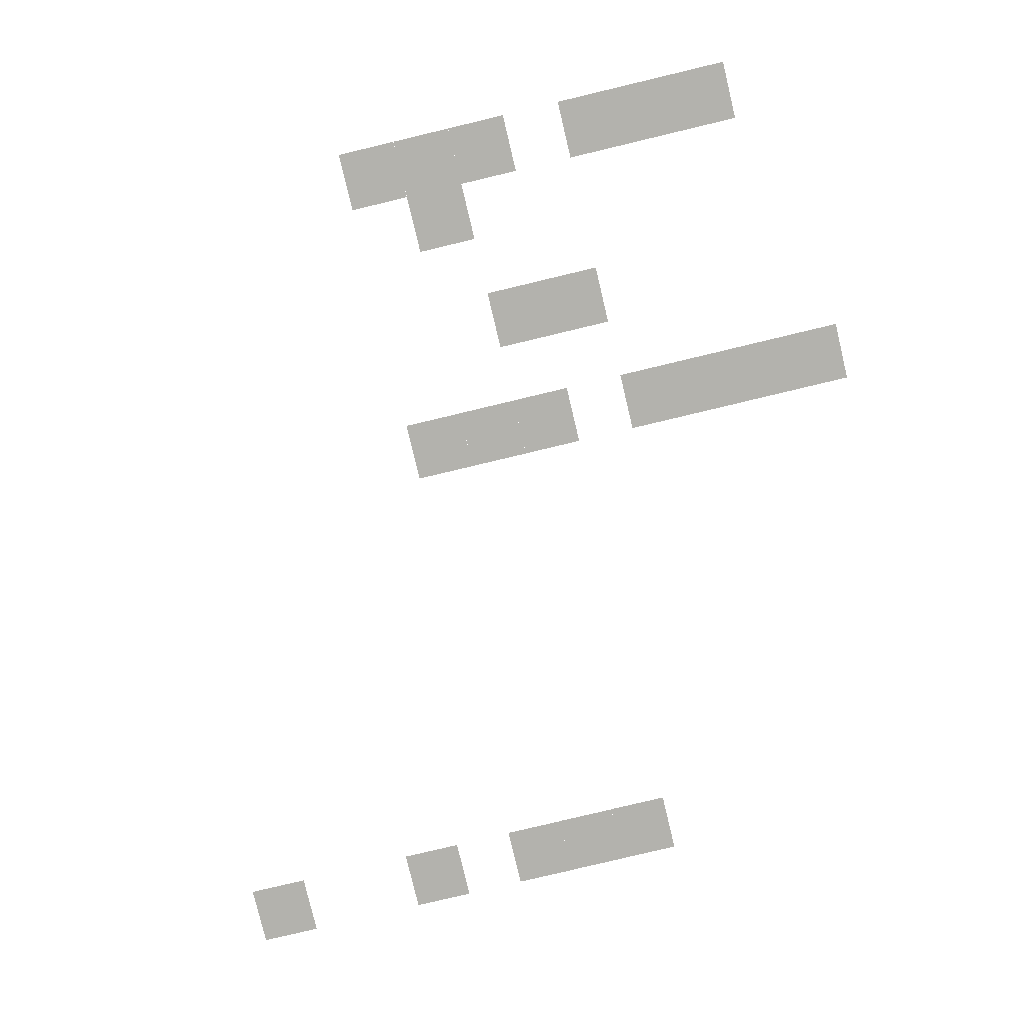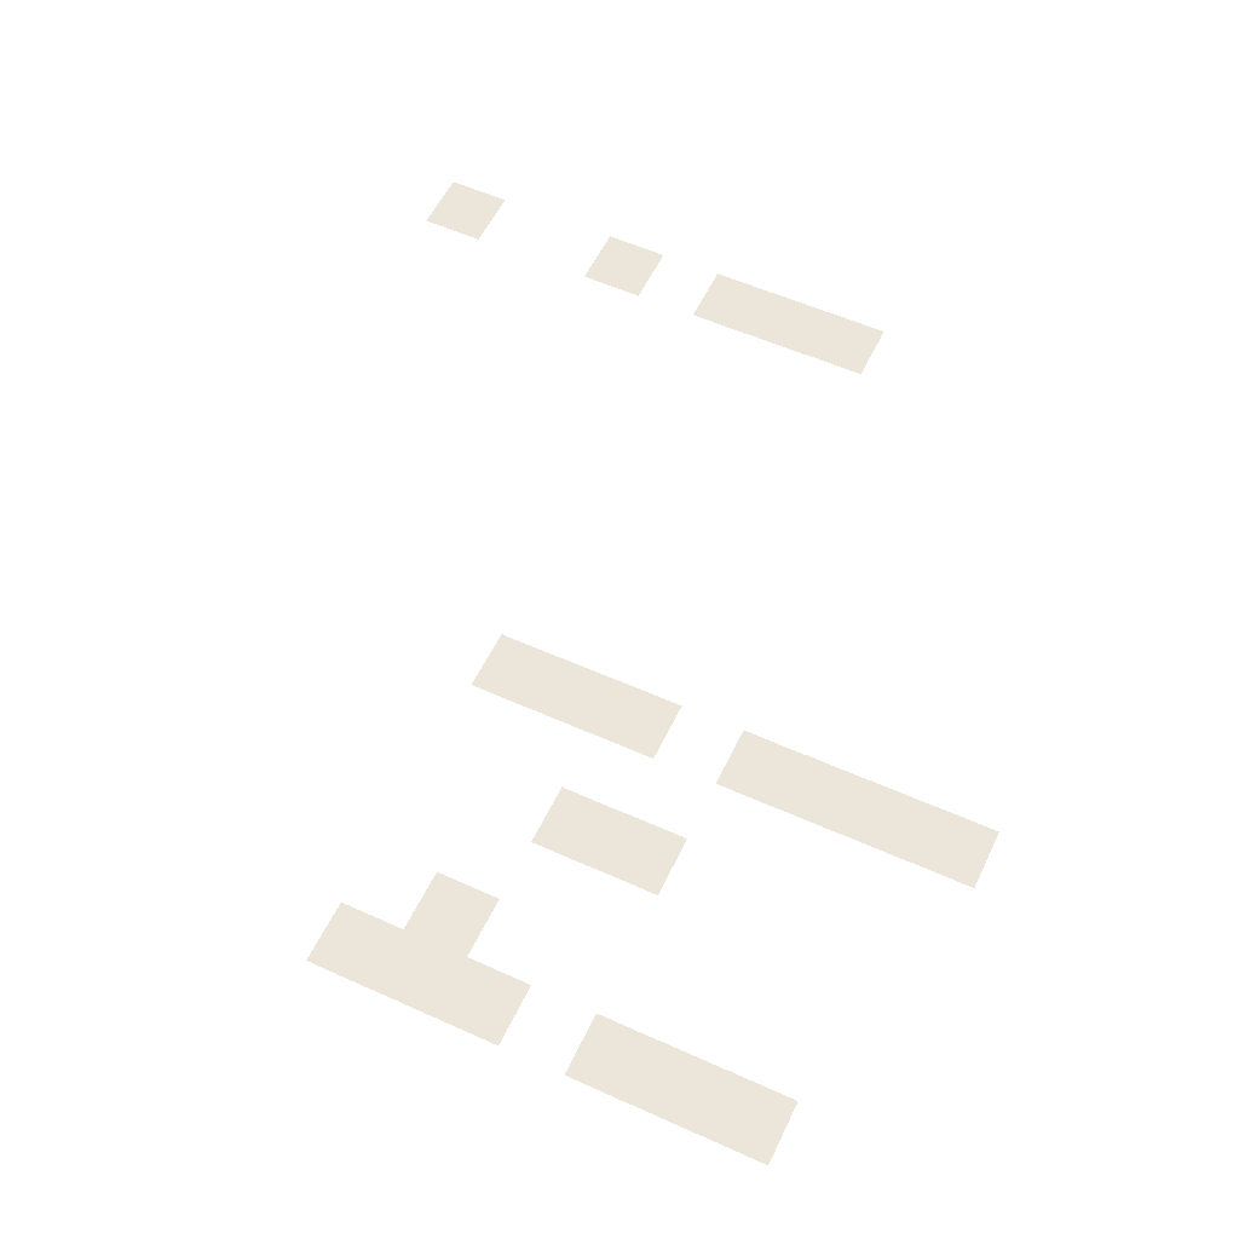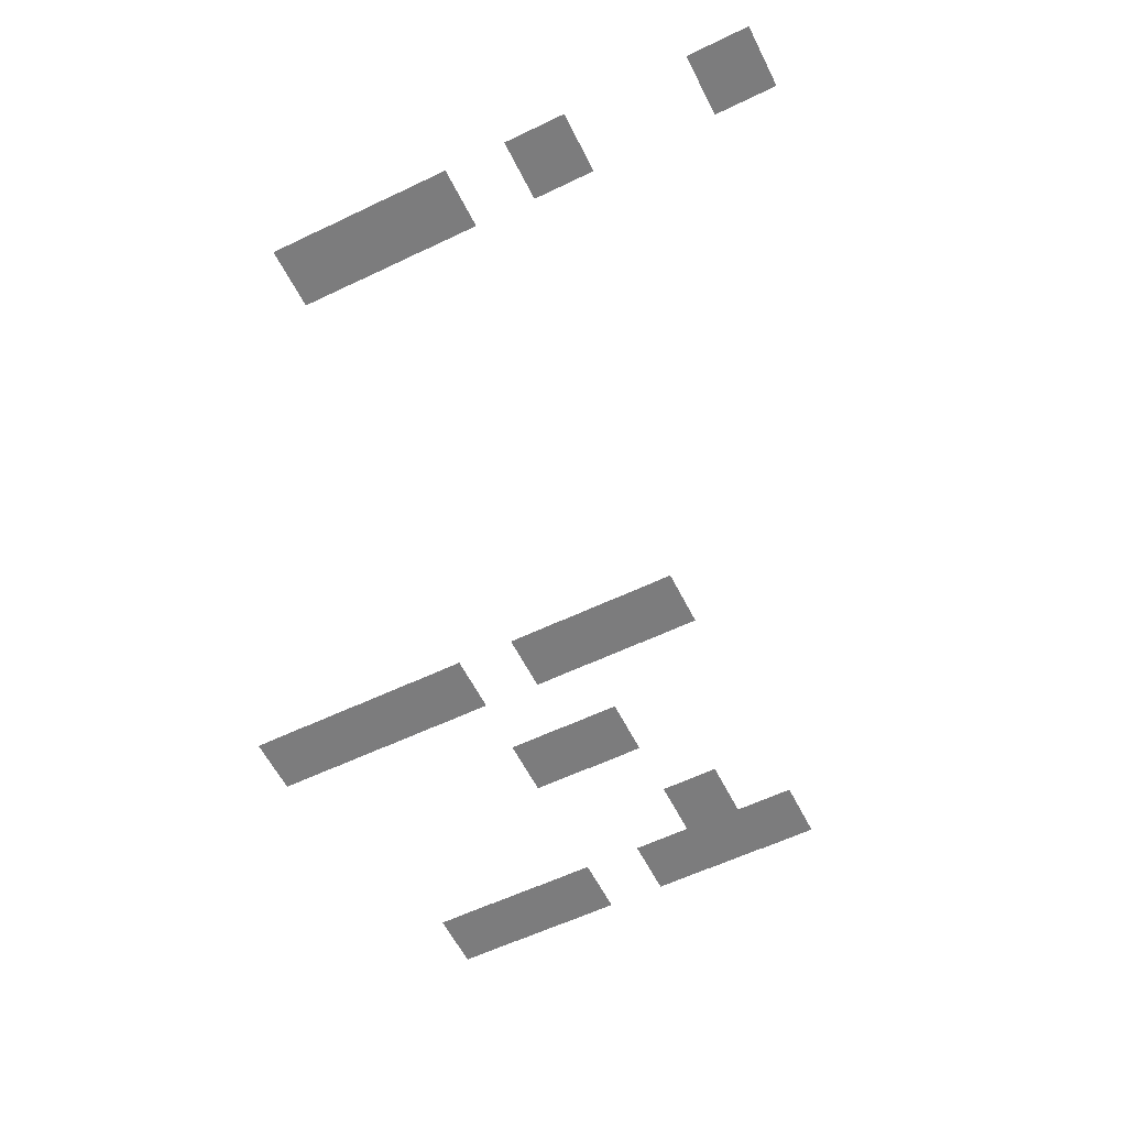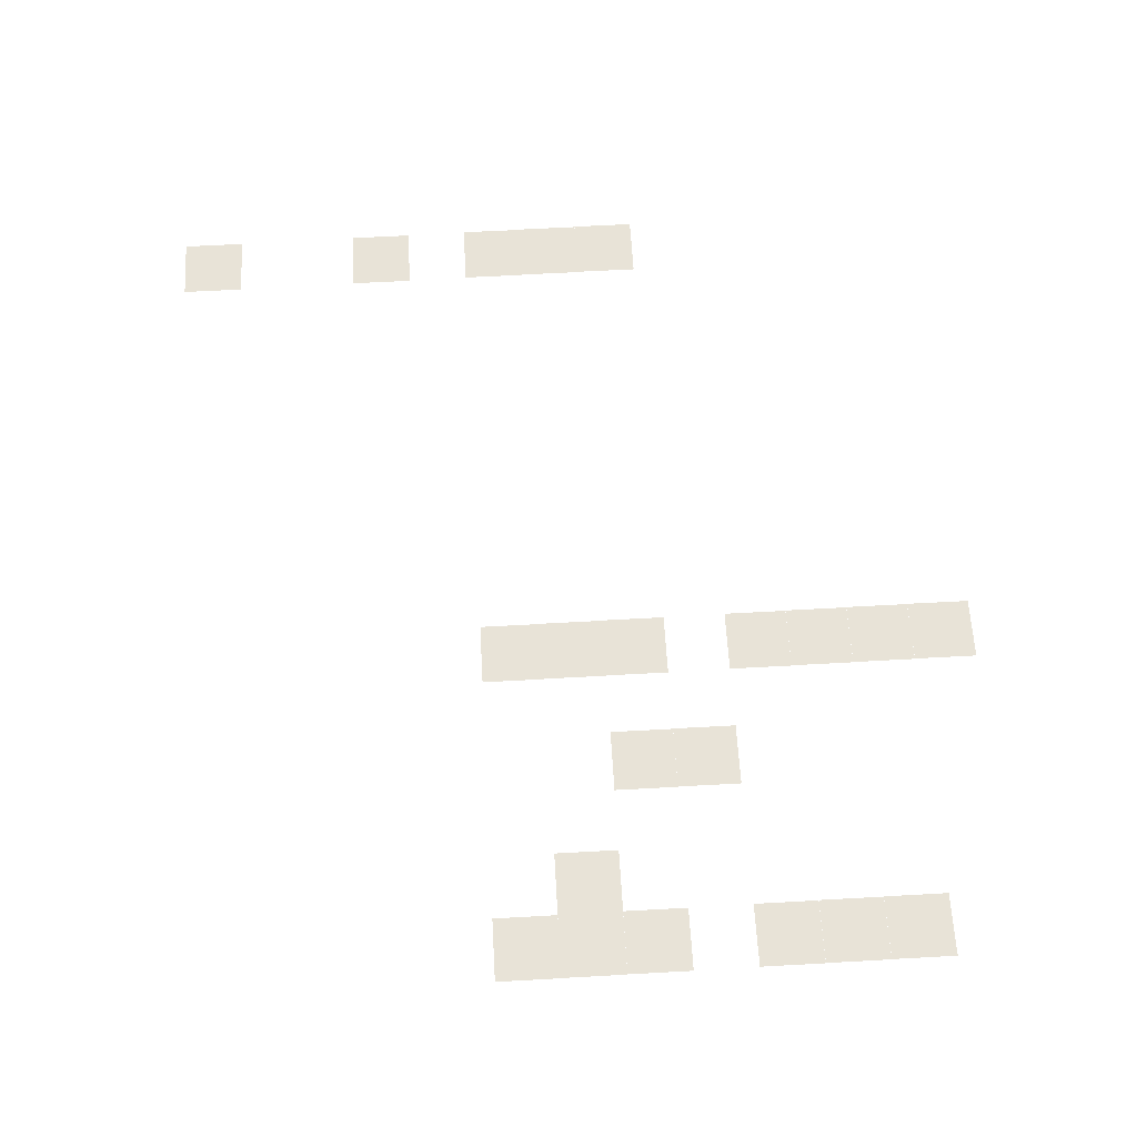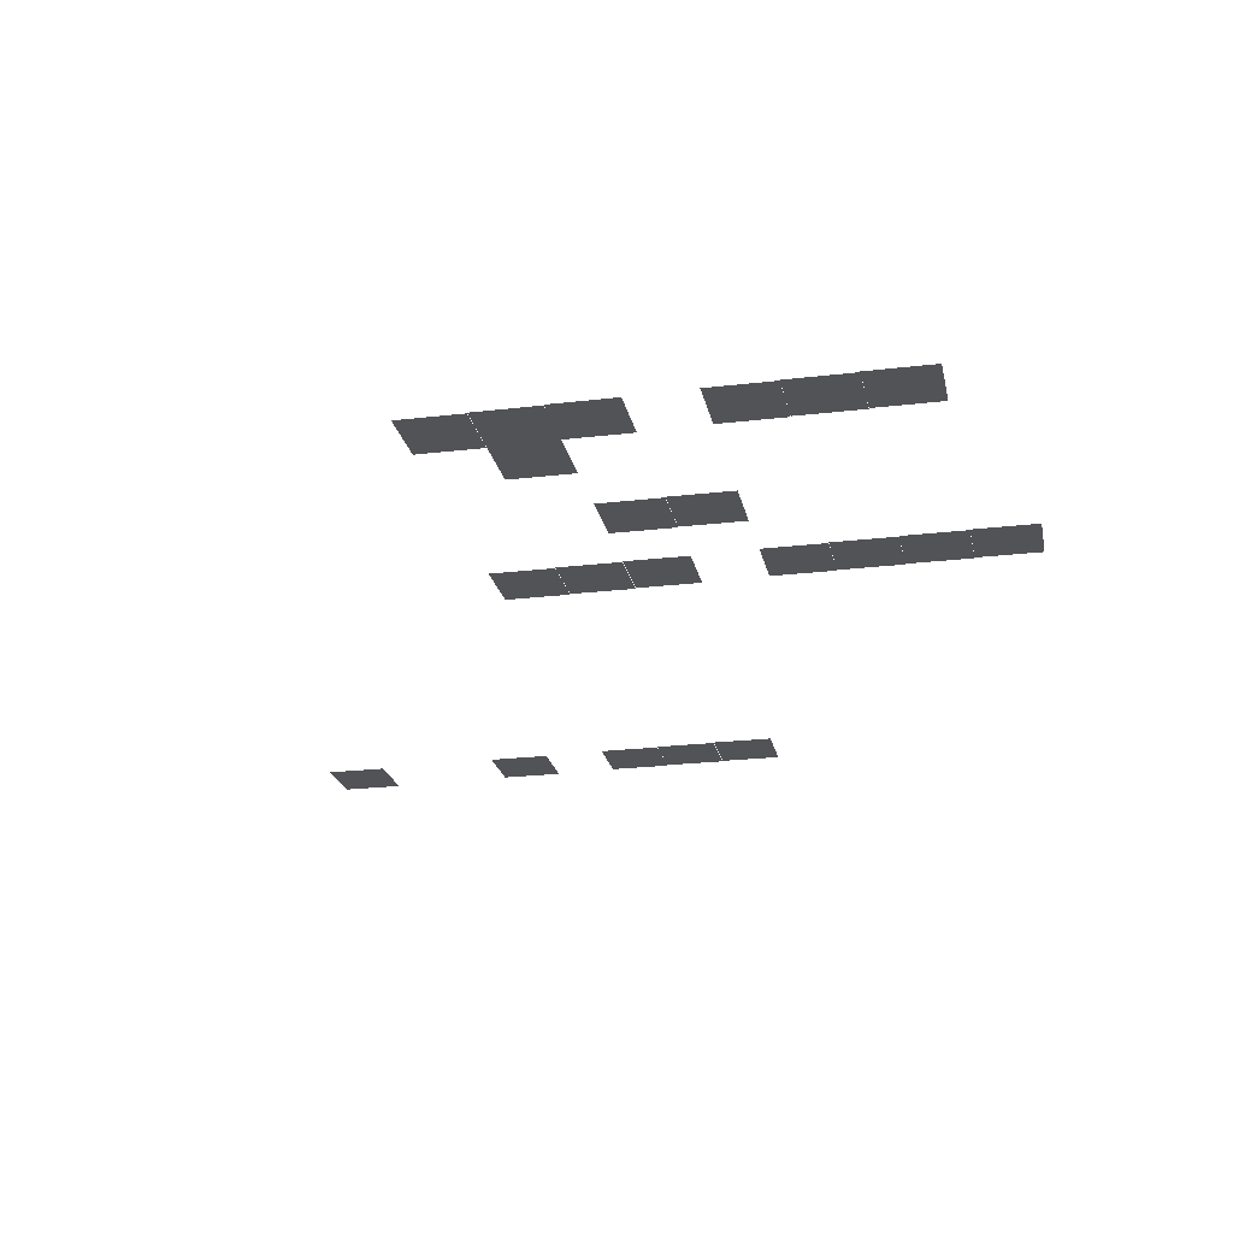
<metadata>
{"format":"obj","ext":"obj","renderer":"f3d","projection":"perspective","resolution":1024,"background":"white","views":[{"elev":-79.4,"azim":103.4,"up":"+Z"},{"elev":56.5,"azim":115.4,"up":"+Z"},{"elev":-58.8,"azim":-63.5,"up":"+Z"},{"elev":61.5,"azim":86.8,"up":"+Z"},{"elev":-22.5,"azim":101.6,"up":"+Z"}]}
</metadata>
<code>
v -5 -4 -0.04
v -6 -4 -0.04
v -6 -3 -0.04
v -5 -3 -0.04
v 0 -5 -0.05
v -1 -5 -0.05
v -1 -4 -0.05
v 0 -4 -0.05
v -5 -5 -0.05
v -6 -5 -0.05
v -6 -4 -0.05
v -5 -4 -0.05
v 0 -6 -0.06
v -1 -6 -0.06
v -1 -5 -0.06
v 0 -5 -0.06
v -5 -6 -0.06
v -6 -6 -0.06
v -6 -5 -0.06
v -5 -5 -0.06
v 0 -7 -0.07
v -1 -7 -0.07
v -1 -6 -0.07
v 0 -6 -0.07
v -5 -7 -0.07
v -6 -7 -0.07
v -6 -6 -0.07
v -5 -6 -0.07
v -3 -8 -0.08
v -4 -8 -0.08
v -4 -7 -0.08
v -3 -7 -0.08
v 0 -9 -0.09
v -1 -9 -0.09
v -1 -8 -0.09
v 0 -8 -0.09
v -3 -9 -0.09
v -4 -9 -0.09
v -4 -8 -0.09
v -3 -8 -0.09
v -5 -9 -0.09
v -6 -9 -0.09
v -6 -8 -0.09
v -5 -8 -0.09
v -13 -9 -0.09
v -14 -9 -0.09
v -14 -8 -0.09
v -13 -8 -0.09
v 0 -10 -0.1
v -1 -10 -0.1
v -1 -9 -0.1
v 0 -9 -0.1
v -1 -10 -0.1
v -2 -10 -0.1
v -2 -9 -0.1
v -1 -9 -0.1
v -5 -10 -0.1
v -6 -10 -0.1
v -6 -9 -0.1
v -5 -9 -0.1
v -13 -10 -0.1
v -14 -10 -0.1
v -14 -9 -0.1
v -13 -9 -0.1
v 0 -11 -0.11
v -1 -11 -0.11
v -1 -10 -0.11
v 0 -10 -0.11
v -5 -11 -0.11
v -6 -11 -0.11
v -6 -10 -0.11
v -5 -10 -0.11
v -13 -11 -0.11
v -14 -11 -0.11
v -14 -10 -0.11
v -13 -10 -0.11
v -13 -13 -0.13
v -14 -13 -0.13
v -14 -12 -0.13
v -13 -12 -0.13
v -13 -16 -0.16
v -14 -16 -0.16
v -14 -15 -0.16
v -13 -15 -0.16
g sunrise_mesh_0129
f 1 2 3 4
f 5 6 7 8
f 9 10 11 12
f 13 14 15 16
f 17 18 19 20
f 21 22 23 24
f 25 26 27 28
f 29 30 31 32
f 33 34 35 36
f 37 38 39 40
f 41 42 43 44
f 45 46 47 48
f 49 50 51 52
f 53 54 55 56
f 57 58 59 60
f 61 62 63 64
f 65 66 67 68
f 69 70 71 72
f 73 74 75 76
f 77 78 79 80
f 81 82 83 84

</code>
